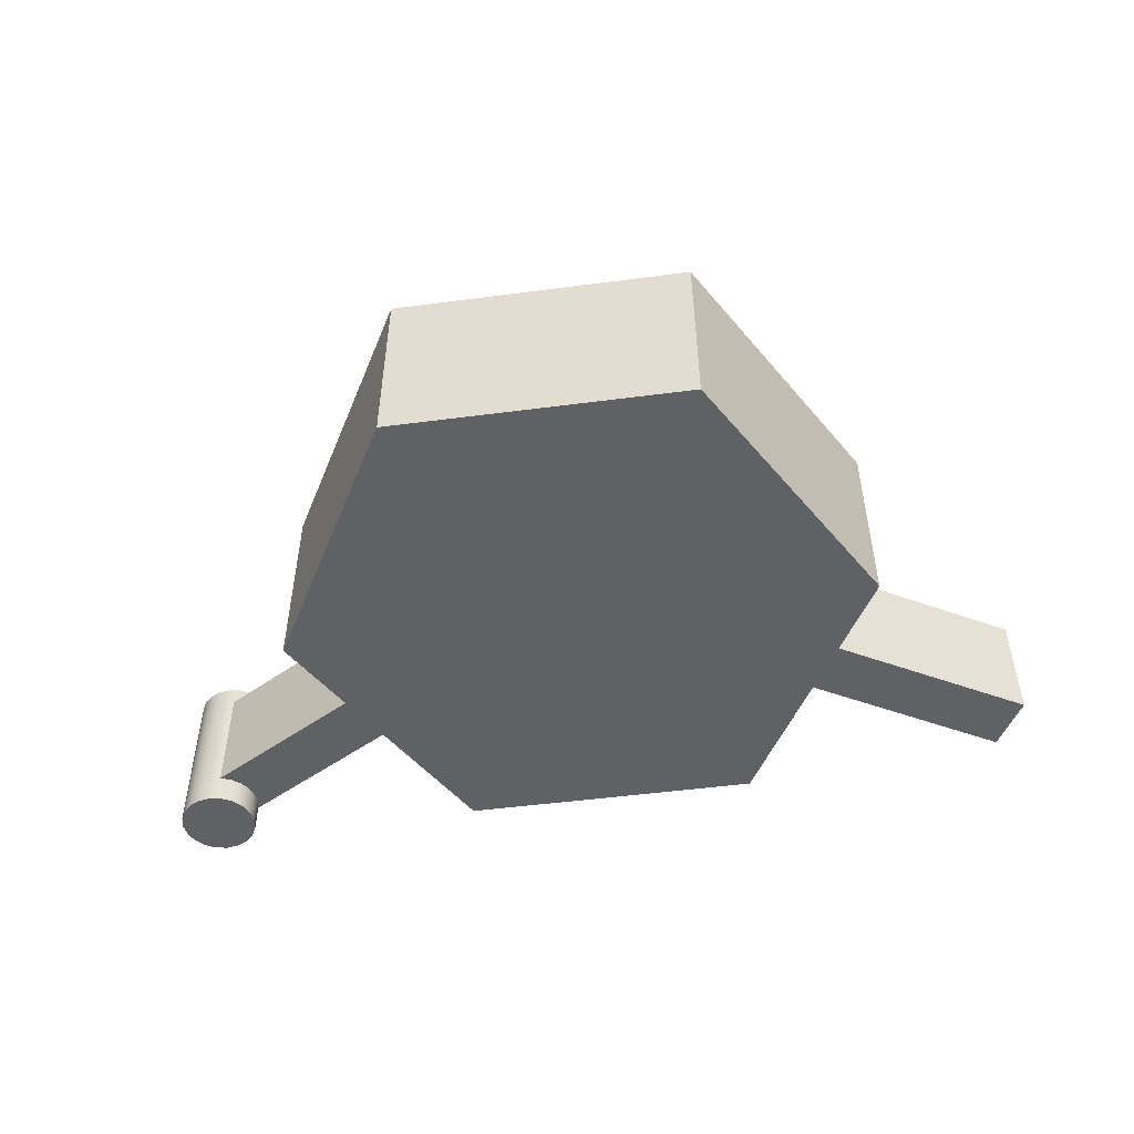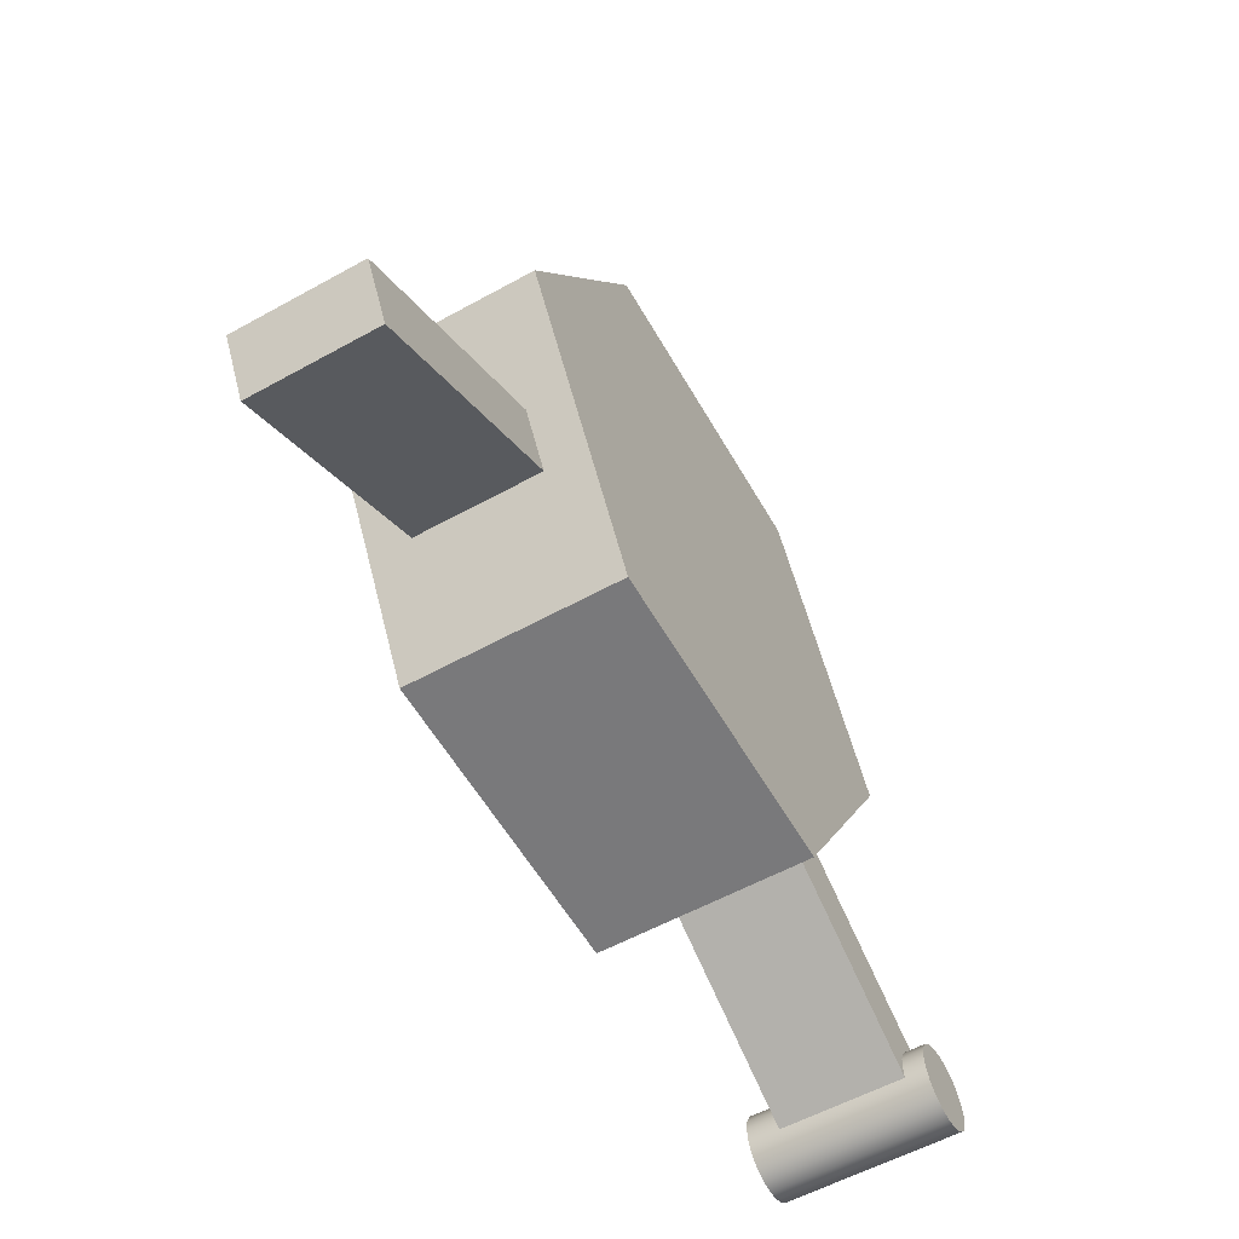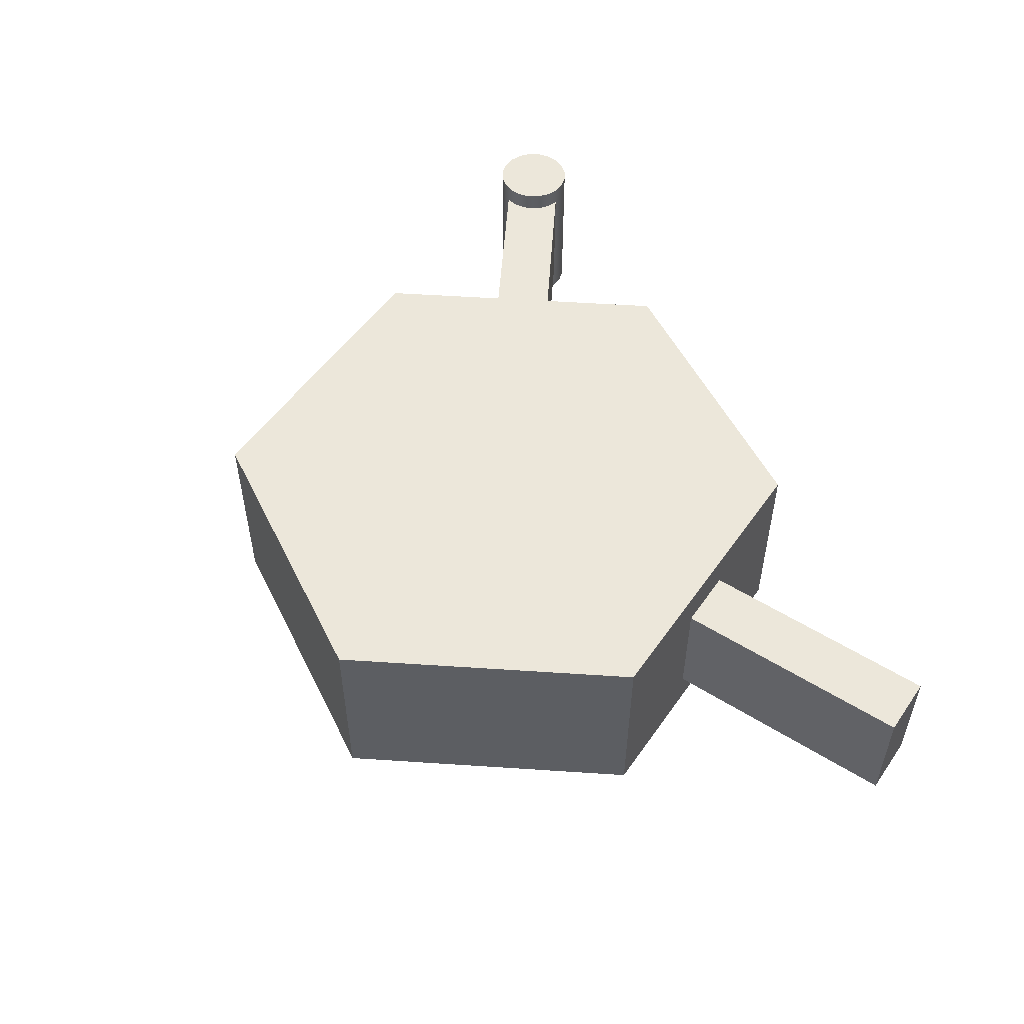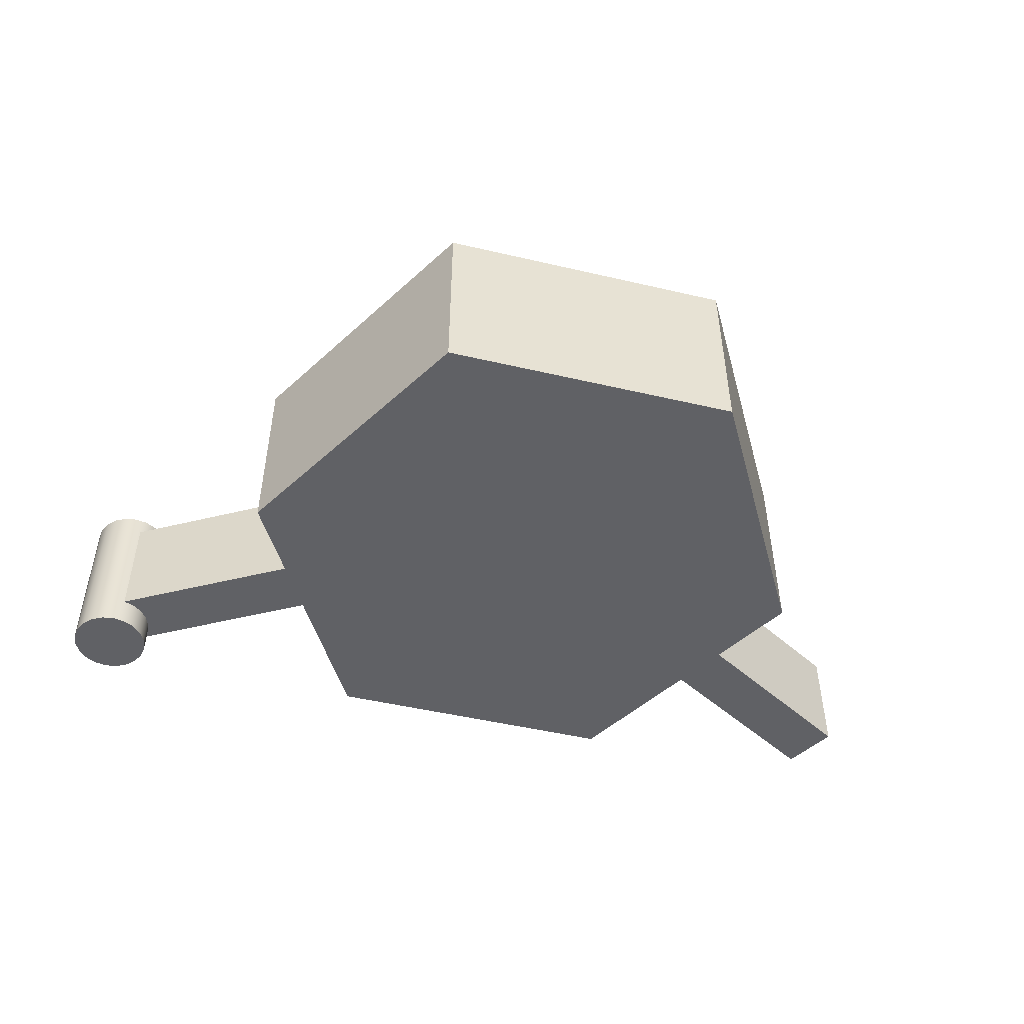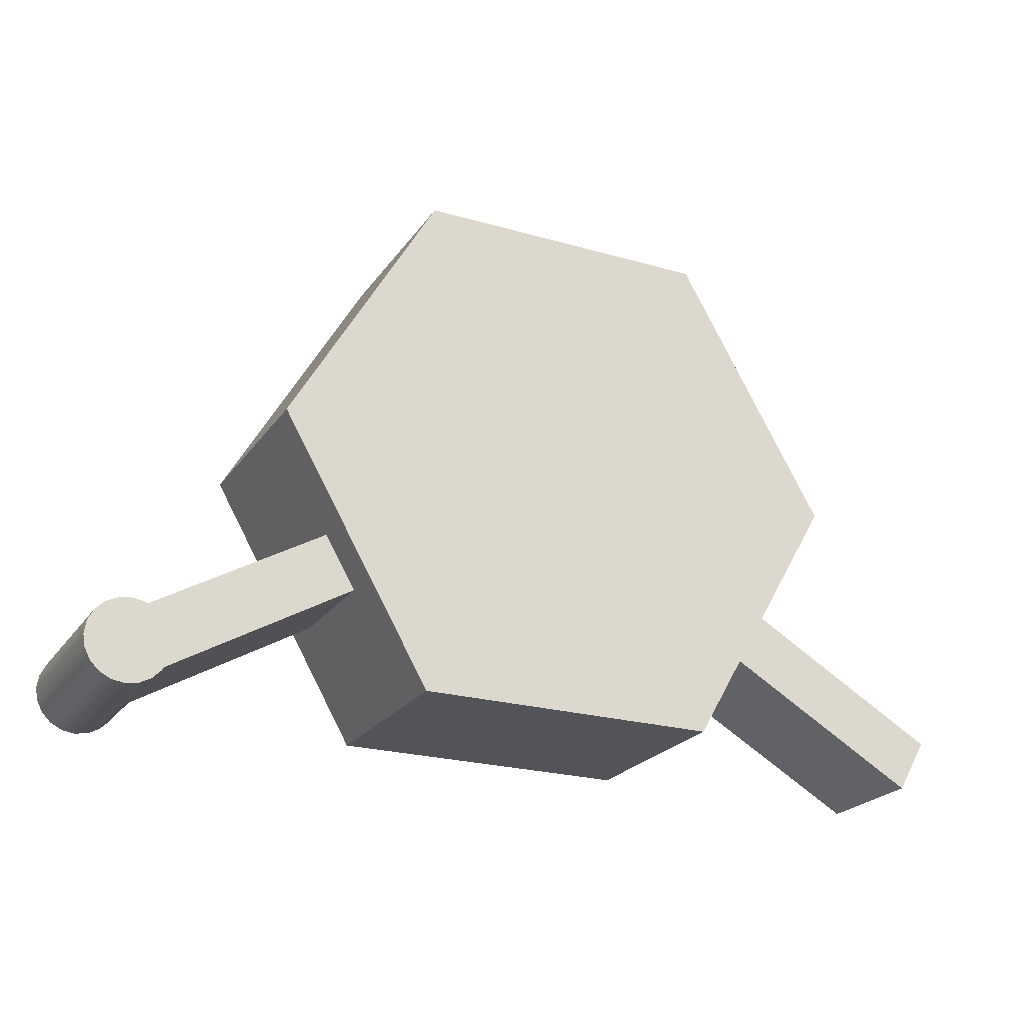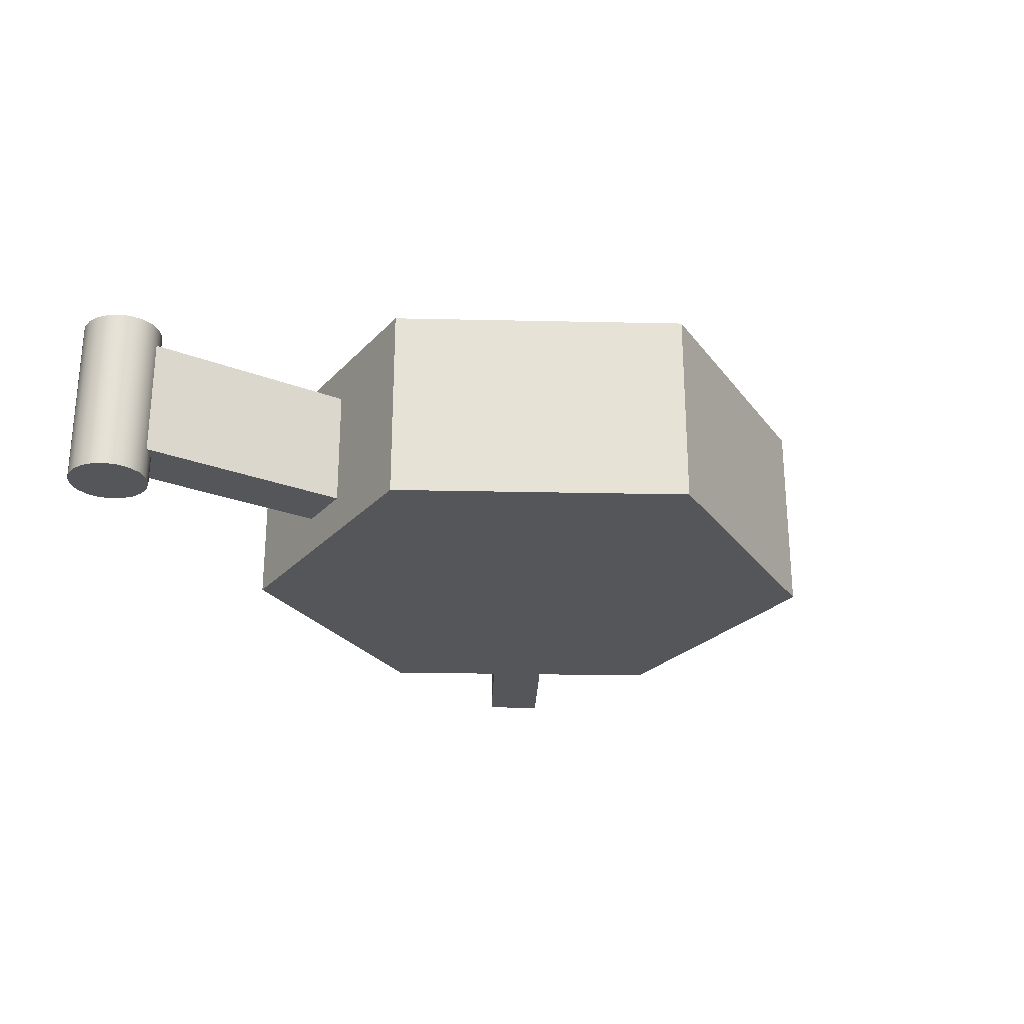
<metadata>
{"format":"obj","ext":"obj","renderer":"f3d","projection":"perspective","resolution":1024,"background":"white","views":[{"elev":-49.9,"azim":-171.8,"up":"+Z"},{"elev":-57.9,"azim":-60.3,"up":"+Y"},{"elev":52.5,"azim":-115.9,"up":"+Z"},{"elev":-48.7,"azim":165.4,"up":"+Z"},{"elev":-23.0,"azim":154.0,"up":"+Y"},{"elev":-25.5,"azim":118.0,"up":"+Z"}]}
</metadata>
<code>
v -12 -5.196 2
v -10.5 -7.794 2
v -20.89 -13.79 2
v -22.39 -11.2 2
v -12 -5.196 8
v -12 -5.196 2
v -22.39 -11.2 2
v -22.39 -11.2 8
v -10.5 -7.794 8
v -12 -5.196 8
v -22.39 -11.2 8
v -20.89 -13.79 8
v -10.5 -7.794 2
v -10.5 -7.794 8
v -20.89 -13.79 8
v -20.89 -13.79 2
v -20.89 -13.79 2
v -20.89 -13.79 8
v -22.39 -11.2 8
v -22.39 -11.2 2
v 23.64 -12.5 9
v 23.54 -13.11 9
v 23.26 -13.67 9
v 22.82 -14.11 9
v 22.26 -14.4 9
v 21.64 -14.5 9
v 21.02 -14.4 9
v 20.47 -14.11 9
v 20.02 -13.67 9
v 19.74 -13.11 9
v 19.64 -12.5 9
v 19.74 -11.88 9
v 20.02 -11.32 9
v 20.47 -10.88 9
v 21.02 -10.59 9
v 21.64 -10.5 9
v 22.26 -10.59 9
v 22.82 -10.88 9
v 23.26 -11.32 9
v 23.54 -11.88 9
v 23.64 -12.5 0.5
v 23.54 -11.88 0.5
v 23.26 -11.32 0.5
v 22.82 -10.88 0.5
v 22.26 -10.59 0.5
v 21.64 -10.5 0.5
v 21.02 -10.59 0.5
v 20.47 -10.88 0.5
v 20.02 -11.32 0.5
v 19.74 -11.88 0.5
v 19.64 -12.5 0.5
v 19.74 -13.11 0.5
v 20.02 -13.67 0.5
v 20.47 -14.11 0.5
v 21.02 -14.4 0.5
v 21.64 -14.5 0.5
v 22.26 -14.4 0.5
v 22.82 -14.11 0.5
v 23.26 -13.67 0.5
v 23.54 -13.11 0.5
v 21.25 -10.53 8
v 20.72 -10.72 8
v 20.26 -11.05 8
v 19.91 -11.5 8
v 19.7 -12.02 8
v 19.64 -12.58 8
v 19.75 -13.13 8
v 19.75 -13.13 2
v 19.64 -12.58 2
v 19.7 -12.02 2
v 19.91 -11.5 2
v 20.26 -11.05 2
v 20.72 -10.72 2
v 21.25 -10.53 2
v 23.64 -12.5 0.5
v 23.64 -12.5 9
v 23.64 -12.5 0.5
v 23.54 -13.11 0.5
v 23.26 -13.67 0.5
v 22.82 -14.11 0.5
v 22.26 -14.4 0.5
v 21.64 -14.5 0.5
v 21.02 -14.4 0.5
v 20.47 -14.11 0.5
v 20.02 -13.67 0.5
v 19.74 -13.11 0.5
v 19.64 -12.5 0.5
v 19.74 -11.88 0.5
v 20.02 -11.32 0.5
v 20.47 -10.88 0.5
v 21.02 -10.59 0.5
v 21.64 -10.5 0.5
v 22.26 -10.59 0.5
v 22.82 -10.88 0.5
v 23.26 -11.32 0.5
v 23.54 -11.88 0.5
v 23.64 -12.5 9
v 23.54 -11.88 9
v 23.26 -11.32 9
v 22.82 -10.88 9
v 22.26 -10.59 9
v 21.64 -10.5 9
v 21.02 -10.59 9
v 20.47 -10.88 9
v 20.02 -11.32 9
v 19.74 -11.88 9
v 19.64 -12.5 9
v 19.74 -13.11 9
v 20.02 -13.67 9
v 20.47 -14.11 9
v 21.02 -14.4 9
v 21.64 -14.5 9
v 22.26 -14.4 9
v 22.82 -14.11 9
v 23.26 -13.67 9
v 23.54 -13.11 9
v 21.25 -10.53 2
v 20.72 -10.72 2
v 20.26 -11.05 2
v 19.91 -11.5 2
v 19.7 -12.02 2
v 19.64 -12.58 2
v 19.75 -13.13 2
v 10.5 -7.794 2
v 12 -5.196 2
v 19.75 -13.13 2
v 19.75 -13.13 8
v 10.5 -7.794 8
v 10.5 -7.794 2
v 19.75 -13.13 8
v 19.64 -12.58 8
v 19.7 -12.02 8
v 19.91 -11.5 8
v 20.26 -11.05 8
v 20.72 -10.72 8
v 21.25 -10.53 8
v 12 -5.196 8
v 10.5 -7.794 8
v 21.25 -10.53 8
v 21.25 -10.53 2
v 12 -5.196 2
v 12 -5.196 8
v -7.5 -12.99 0
v 7.5 -12.99 0
v 7.5 -12.99 10
v -7.5 -12.99 10
v -10.5 -7.794 2
v -12 -5.196 2
v -12 -5.196 8
v -10.5 -7.794 8
v -15 6.217e-15 0
v -7.5 -12.99 0
v -7.5 -12.99 10
v -15 7.105e-15 10
v -7.5 12.99 0
v -15 6.217e-15 0
v -15 7.105e-15 10
v -7.5 12.99 10
v 7.5 12.99 0
v -7.5 12.99 0
v -7.5 12.99 10
v 7.5 12.99 10
v 15 0 0
v 7.5 12.99 0
v 7.5 12.99 10
v 15 0 10
v 10.5 -7.794 8
v 12 -5.196 8
v 12 -5.196 2
v 10.5 -7.794 2
v 7.5 -12.99 0
v 15 0 0
v 15 0 10
v 7.5 -12.99 10
v 7.5 -12.99 10
v 15 0 10
v 7.5 12.99 10
v -7.5 12.99 10
v -15 7.105e-15 10
v -7.5 -12.99 10
v 15 0 0
v 7.5 -12.99 0
v -7.5 -12.99 0
v -15 6.217e-15 0
v -7.5 12.99 0
v 7.5 12.99 0
g 6b5233c2-e330-11ea-8910-54bf646e7e1f
f 1 2 4
f 4 2 3
g 6b52f746-e330-11ea-a930-54bf646e7e1f
f 5 6 8
f 8 6 7
g 6b53934c-e330-11ea-9c9a-54bf646e7e1f
f 9 10 12
f 12 10 11
g 6b542f92-e330-11ea-bbb6-54bf646e7e1f
f 13 14 16
f 16 14 15
g 6b54cbf4-e330-11ea-b615-54bf646e7e1f
f 17 18 20
f 20 18 19
g 6b186186-e330-11ea-ae07-54bf646e7e1f
f 22 60 21
f 21 60 75
f 76 41 40
f 40 41 42
f 40 42 39
f 39 42 43
f 39 43 38
f 38 43 44
f 38 44 37
f 37 44 45
f 37 45 36
f 36 45 46
f 36 46 74
f 74 46 47
f 74 47 73
f 73 47 48
f 73 48 72
f 72 48 49
f 72 49 71
f 71 49 50
f 71 50 70
f 70 50 51
f 70 51 69
f 69 51 52
f 69 52 68
f 68 52 53
f 68 53 29
f 29 53 28
f 28 53 54
f 28 54 27
f 27 54 55
f 27 55 26
f 26 55 56
f 26 56 25
f 25 56 57
f 25 57 24
f 24 57 58
f 24 58 23
f 23 58 59
f 23 59 22
f 22 59 60
f 68 29 67
f 67 29 30
f 67 30 66
f 66 30 31
f 66 31 65
f 65 31 32
f 65 32 64
f 64 32 33
f 64 33 63
f 63 33 34
f 63 34 62
f 62 34 35
f 62 35 61
f 61 35 36
f 61 36 74
g 6b1972e4-e330-11ea-b40e-54bf646e7e1f
f 78 86 77
f 77 86 87
f 77 87 96
f 96 87 88
f 96 88 95
f 95 88 89
f 95 89 94
f 94 89 90
f 94 90 93
f 93 90 91
f 93 91 92
f 86 78 85
f 85 78 79
f 85 79 84
f 84 79 80
f 84 80 83
f 83 80 81
f 83 81 82
g 6b1a362c-e330-11ea-a36c-54bf646e7e1f
f 98 106 97
f 97 106 107
f 97 107 116
f 116 107 108
f 116 108 115
f 115 108 109
f 115 109 114
f 114 109 110
f 114 110 113
f 113 110 111
f 113 111 112
f 106 98 105
f 105 98 99
f 105 99 104
f 104 99 100
f 104 100 103
f 103 100 101
f 103 101 102
g 6aeaeae2-e330-11ea-ba4e-54bf646e7e1f
f 117 118 125
f 125 118 119
f 125 119 120
f 125 120 124
f 124 120 121
f 124 121 122
f 122 123 124
g 6aeb870c-e330-11ea-881d-54bf646e7e1f
f 126 127 129
f 129 127 128
g 6ae9b266-e330-11ea-9640-54bf646e7e1f
f 130 131 138
f 138 131 132
f 138 132 133
f 138 133 137
f 137 133 134
f 137 134 135
f 135 136 137
g 6aea4e9e-e330-11ea-821b-54bf646e7e1f
f 139 140 142
f 142 140 141
g 6ab81d36-e330-11ea-b2d3-54bf646e7e1f
f 143 144 146
f 146 144 145
g 6ab8e078-e330-11ea-bc27-54bf646e7e1f
f 150 147 152
f 152 147 148
f 152 148 151
f 151 148 149
f 151 149 154
f 154 149 150
f 154 150 153
f 153 150 152
g 6ab92ec6-e330-11ea-8c63-54bf646e7e1f
f 155 156 158
f 158 156 157
g 6ab9a3cc-e330-11ea-ad6f-54bf646e7e1f
f 159 160 162
f 162 160 161
g 6ab9f1d8-e330-11ea-b7d5-54bf646e7e1f
f 163 164 166
f 166 164 165
g 6aba672c-e330-11ea-b483-54bf646e7e1f
f 168 174 167
f 167 174 171
f 167 171 170
f 170 171 172
f 170 172 169
f 169 172 168
f 168 172 173
f 168 173 174
g 6abab53e-e330-11ea-8818-54bf646e7e1f
f 180 175 179
f 179 175 176
f 179 176 178
f 178 176 177
g 6abb2a52-e330-11ea-ab20-54bf646e7e1f
f 182 183 181
f 181 183 184
f 181 184 186
f 186 184 185

</code>
